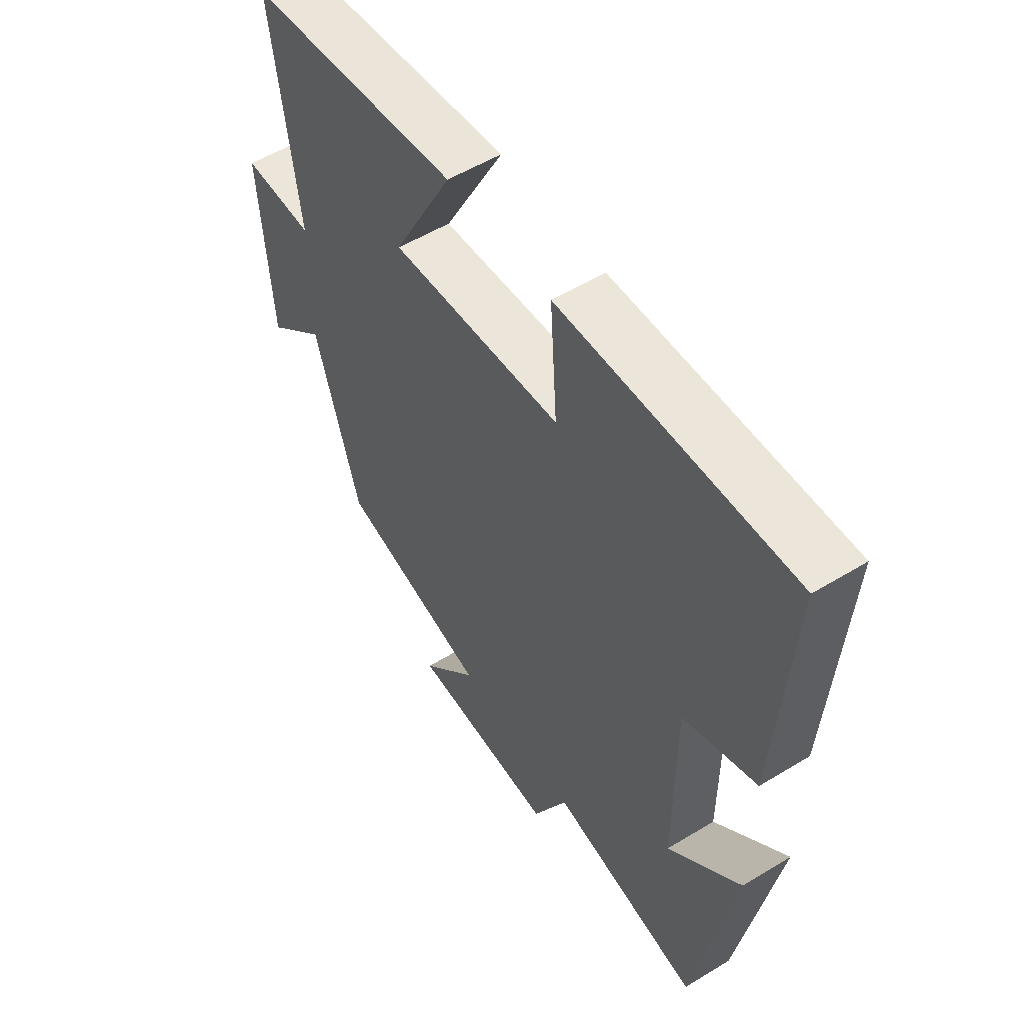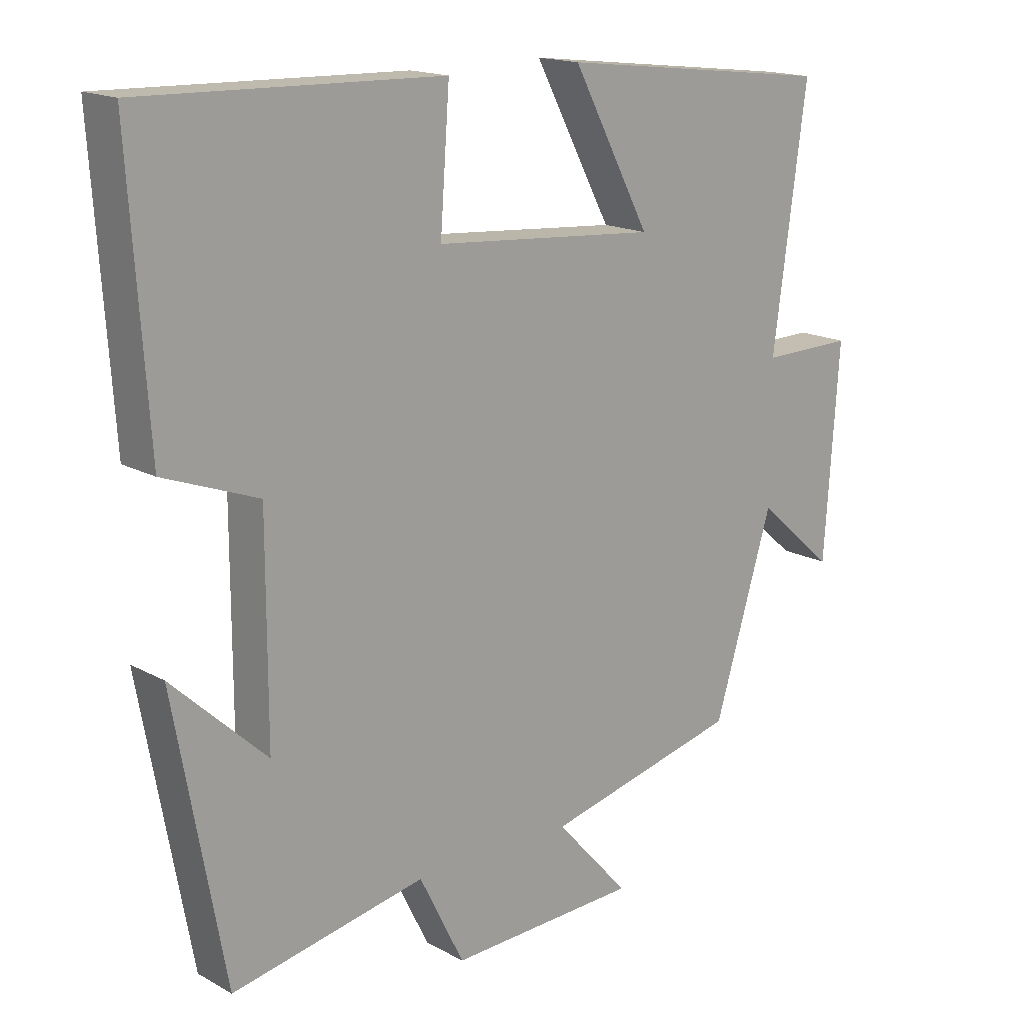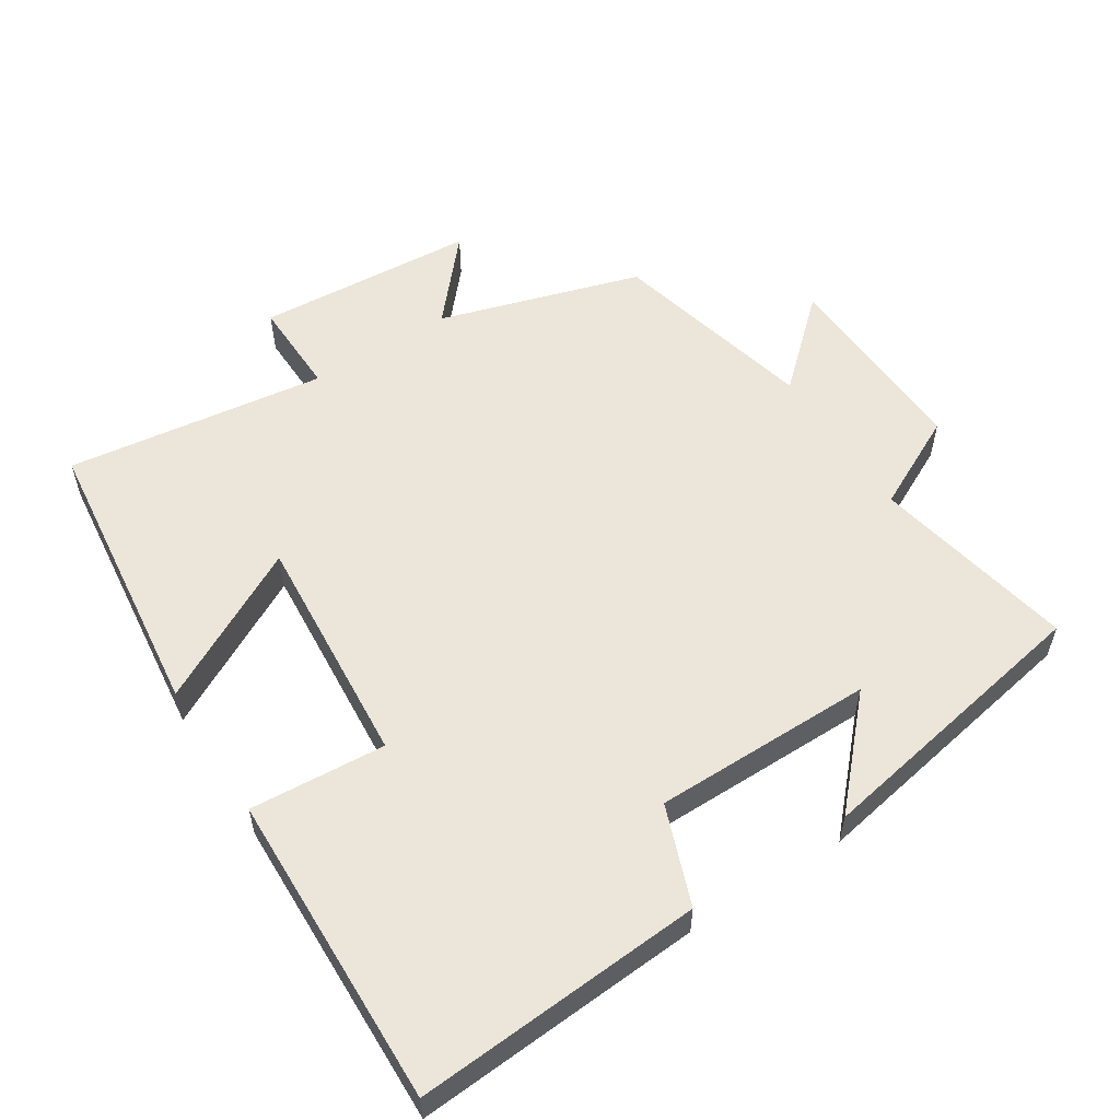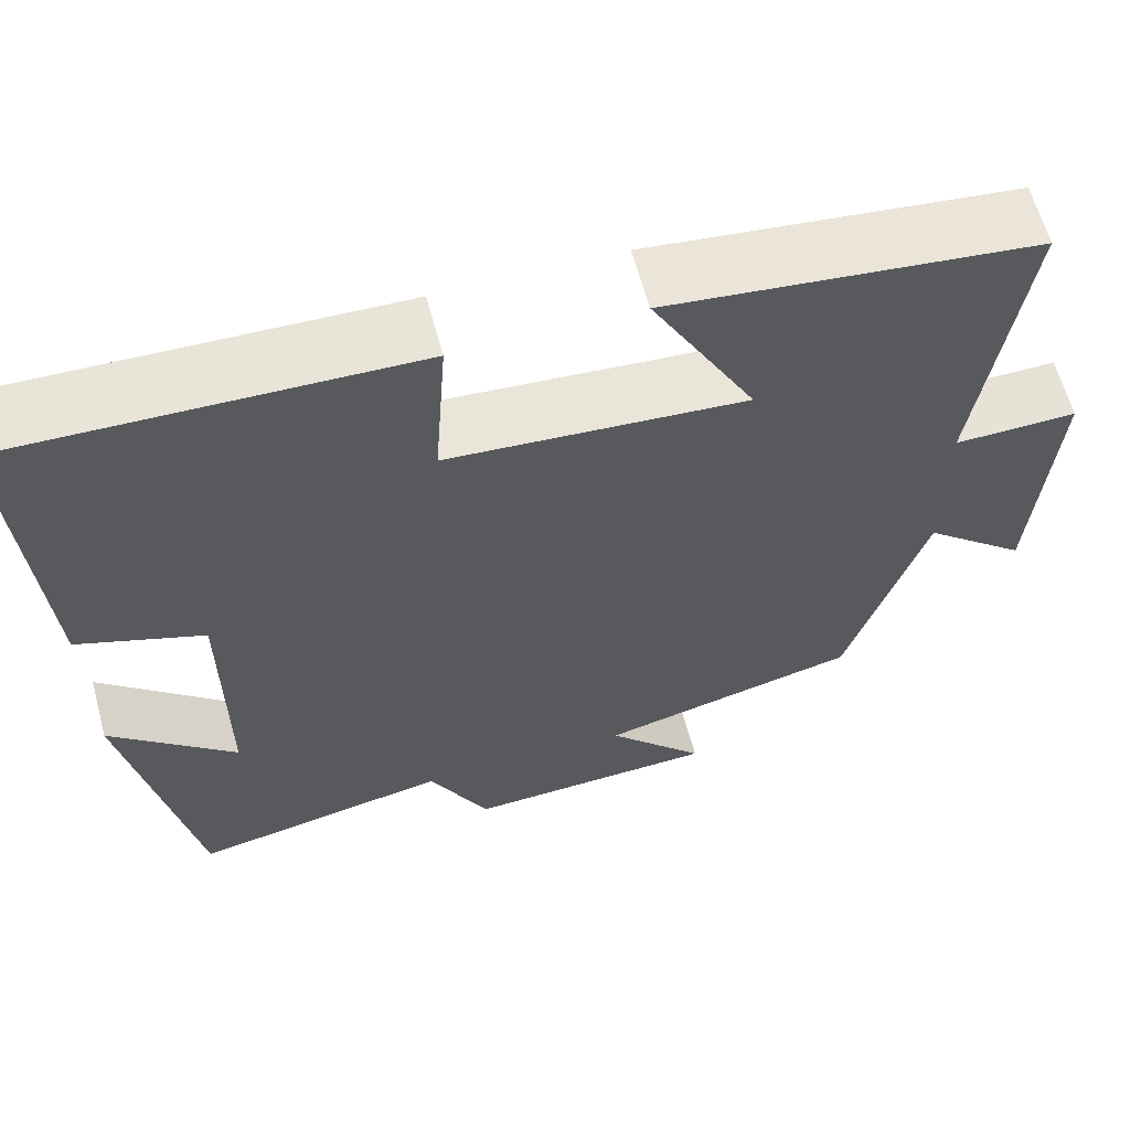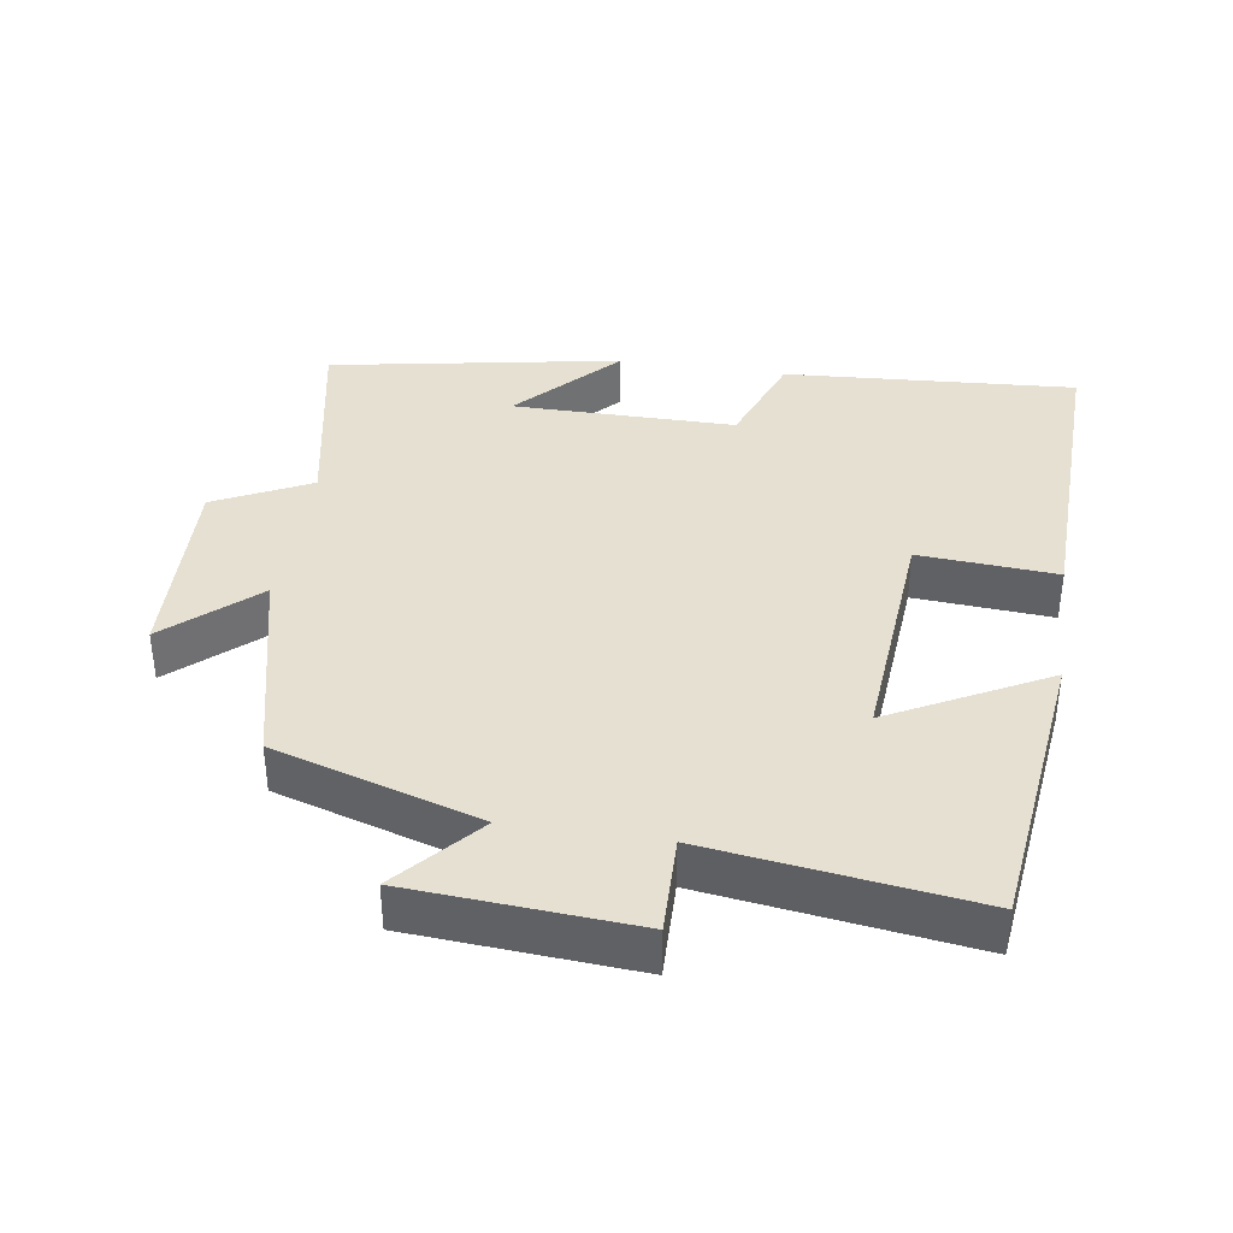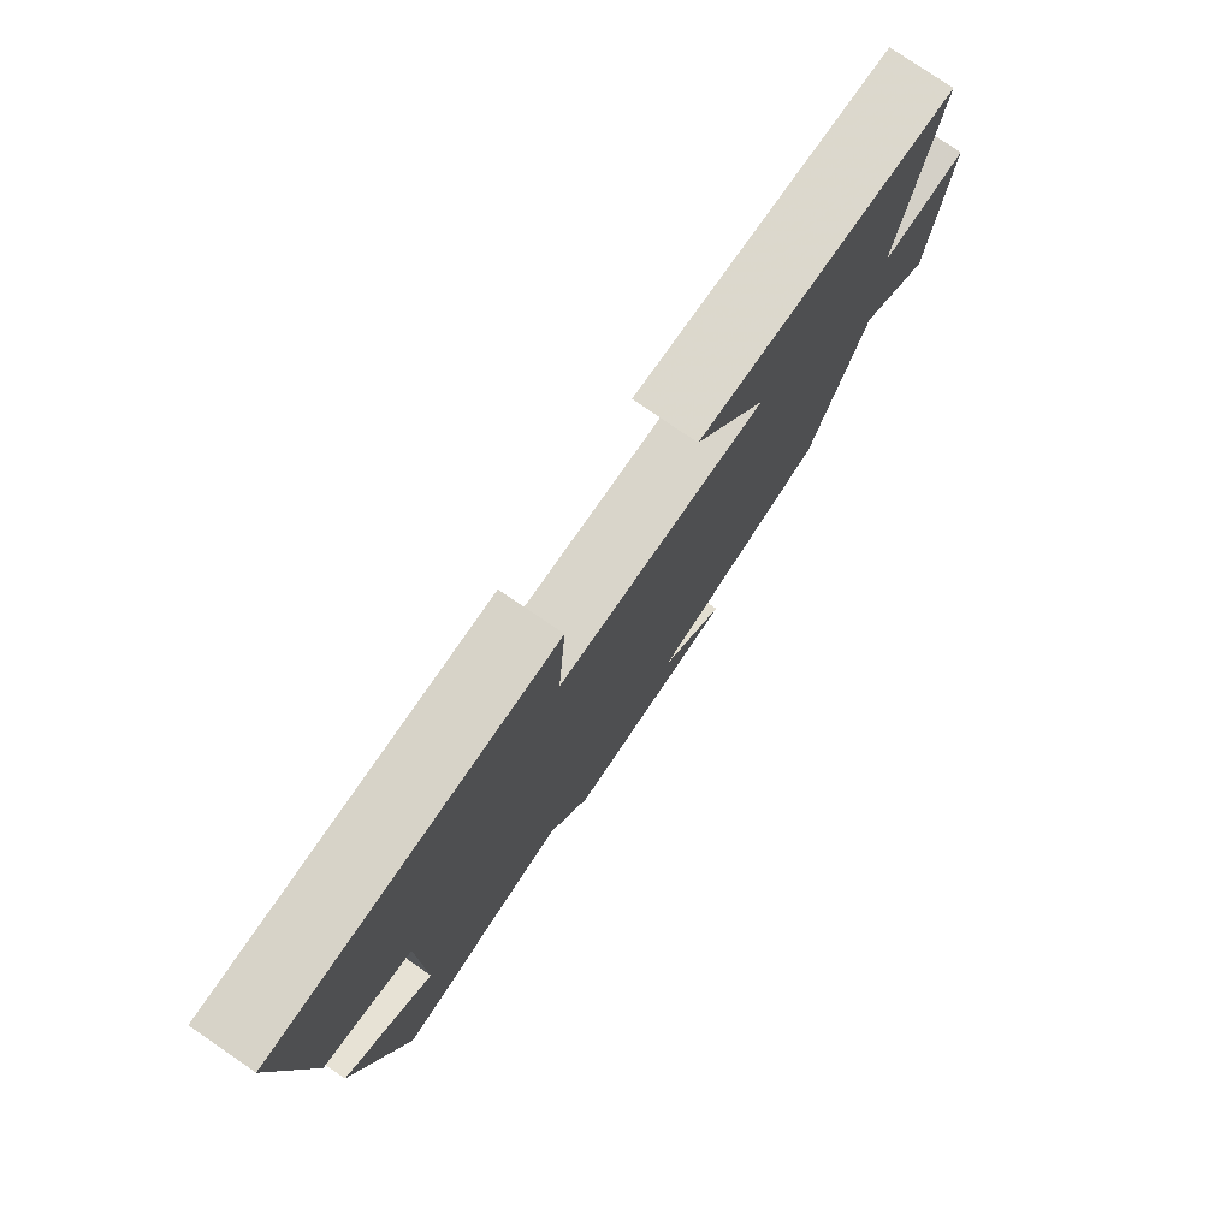
<metadata>
{"format":"obj","ext":"obj","renderer":"f3d","projection":"perspective","resolution":1024,"background":"white","views":[{"elev":54.3,"azim":57.1,"up":"+Z"},{"elev":16.5,"azim":138.1,"up":"+Z"},{"elev":55.9,"azim":57.3,"up":"+Y"},{"elev":62.4,"azim":164.9,"up":"+Z"},{"elev":37.7,"azim":-81.2,"up":"+Y"},{"elev":78.8,"azim":124.3,"up":"+Z"}]}
</metadata>
<code>
v 0.424 0.07 -0.558
v 0.13 0.07 -0.5
v 0.062 0.07 -0.636
v -0.226 0.07 -0.624
v -0.114 0.07 -0.5
v -0.411 0.07 -0.428
v -0.5 0.07 -0.136
v -0.618 0.07 -0.239
v -0.64 0.07 0.079
v -0.5 0.07 0.076
v -0.551 0.07 0.451
v -0.132 0.07 0.5
v -0.25 0.07 0.278
v 0.088 0.07 0.304
v 0.074 0.07 0.5
v 0.528 0.07 0.512
v 0.5 0.07 0.096
v 0.357 0.07 0.043
v 0.357 0.07 -0.275
v 0.5 0.07 -0.142
v 0.424 0 -0.558
v 0.13 0 -0.5
v 0.062 0 -0.636
v -0.226 0 -0.624
v -0.114 0 -0.5
v -0.411 0 -0.428
v -0.5 0 -0.136
v -0.618 0 -0.239
v -0.64 0 0.079
v -0.5 0 0.076
v -0.551 0 0.451
v -0.132 0 0.5
v -0.25 0 0.278
v 0.088 0 0.304
v 0.074 0 0.5
v 0.528 0 0.512
v 0.5 0 0.096
v 0.357 0 0.043
v 0.357 0 -0.275
v 0.5 0 -0.142
f 19 20 1 2
f 18 19 2
f 16 17 18
f 15 16 18
f 14 15 18
f 18 2 3
f 14 18 3
f 13 14 3
f 10 11 12 13
f 10 13 3
f 7 8 9 10
f 5 6 7 10
f 5 10 3
f 3 4 5
f 22 21 40 39
f 22 39 38
f 38 37 36
f 38 36 35
f 38 35 34
f 23 22 38
f 23 38 34
f 23 34 33
f 33 32 31 30
f 23 33 30
f 30 29 28 27
f 30 27 26 25
f 23 30 25
f 25 24 23
f 1 21 22 2
f 2 22 23 3
f 3 23 24 4
f 4 24 25 5
f 5 25 26 6
f 6 26 27 7
f 7 27 28 8
f 8 28 29 9
f 9 29 30 10
f 10 30 31 11
f 11 31 32 12
f 12 32 33 13
f 13 33 34 14
f 14 34 35 15
f 15 35 36 16
f 16 36 37 17
f 17 37 38 18
f 18 38 39 19
f 19 39 40 20
f 20 40 21 1

</code>
